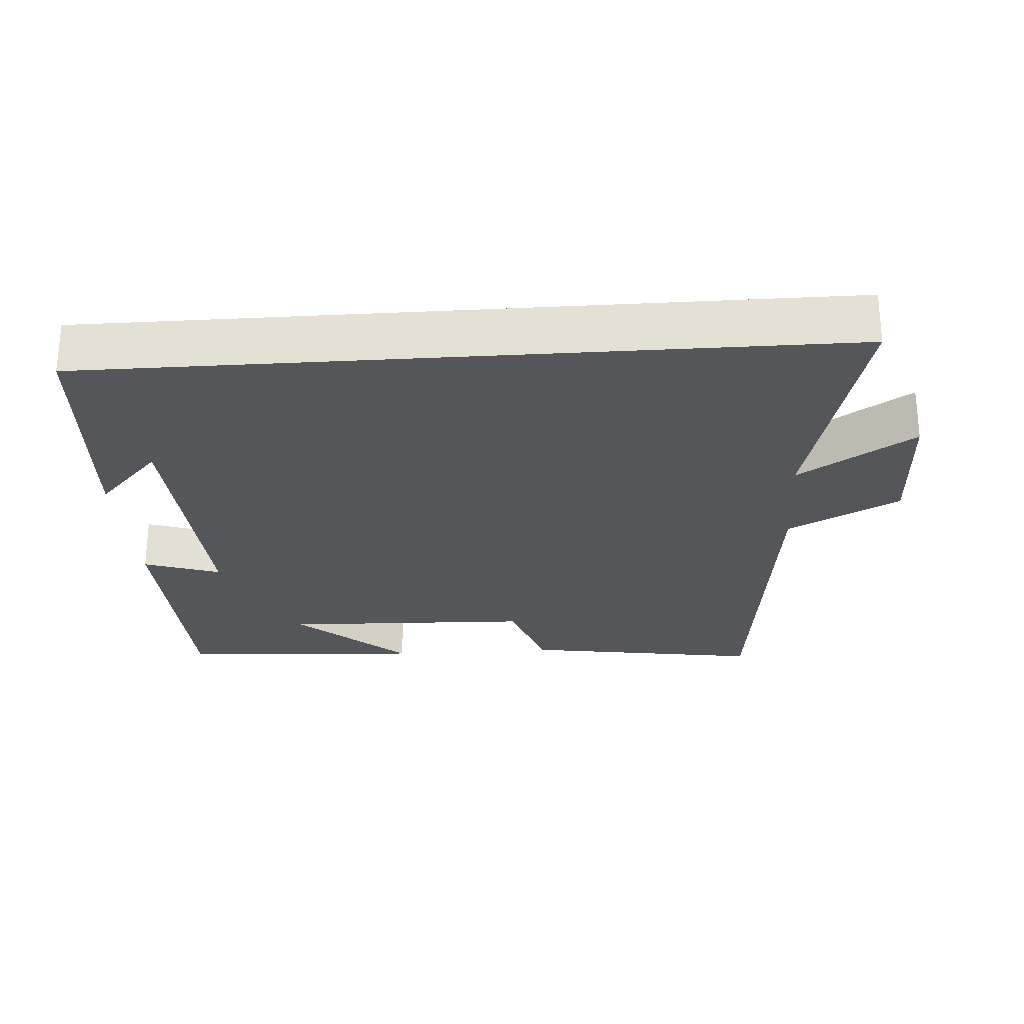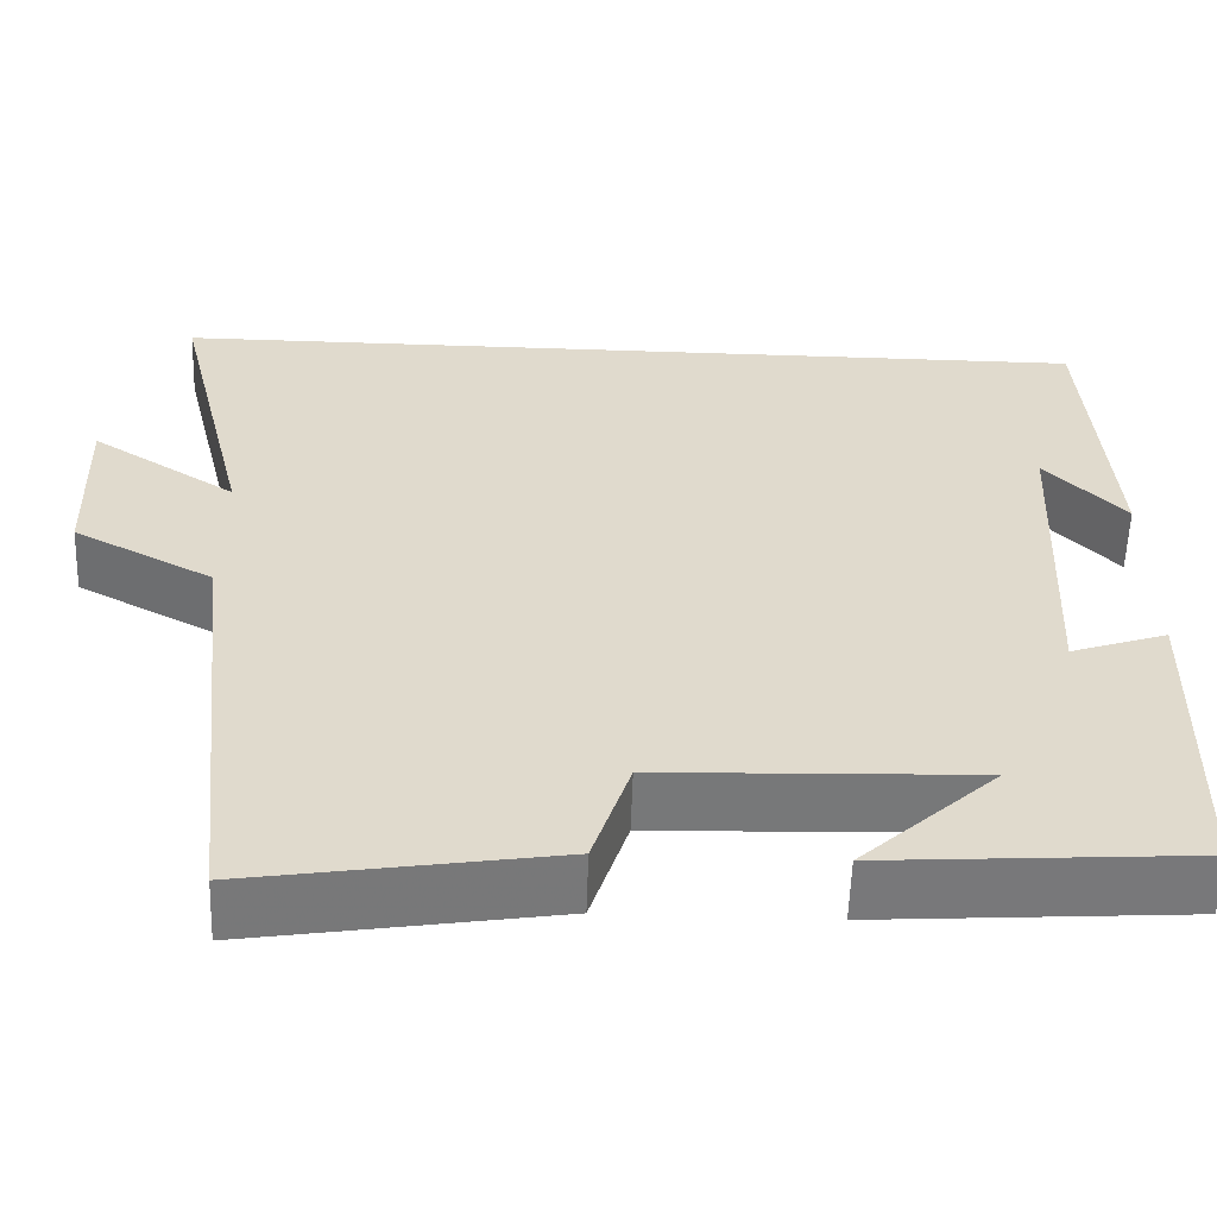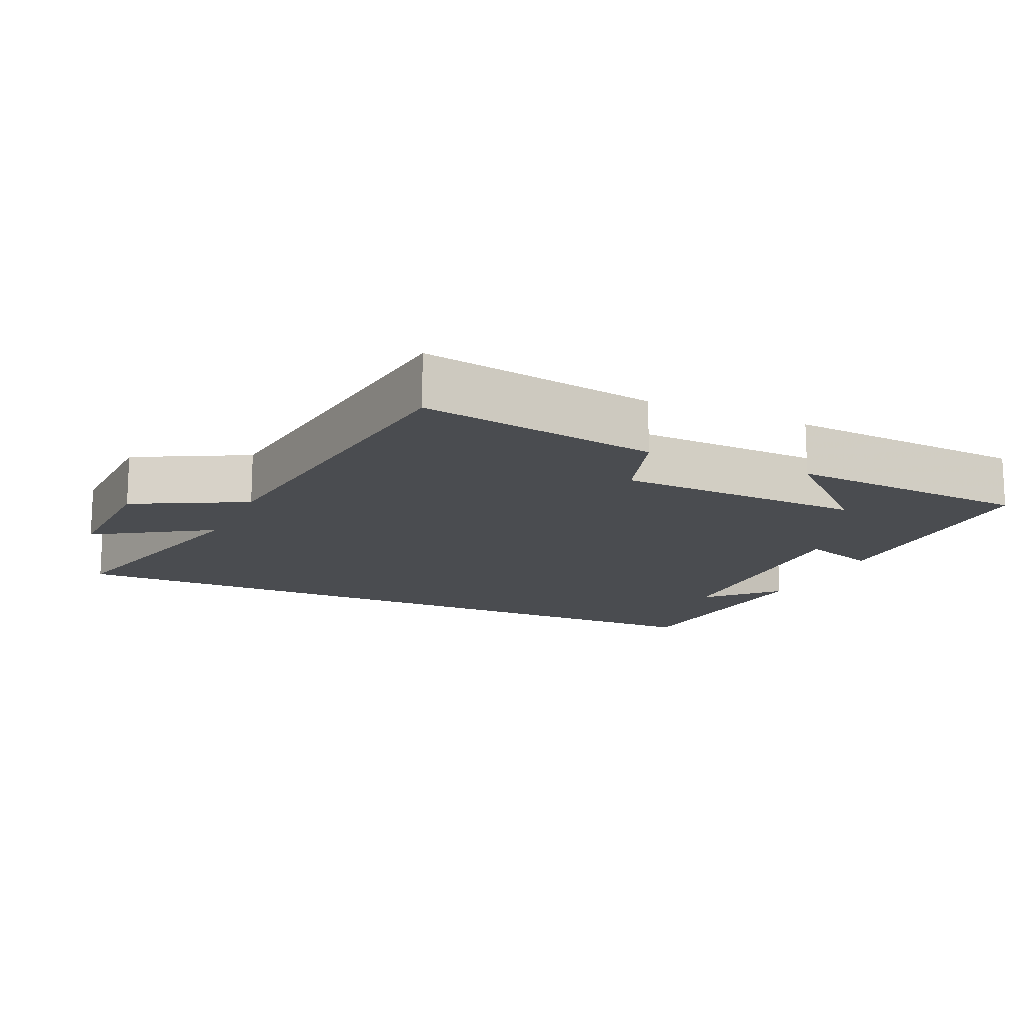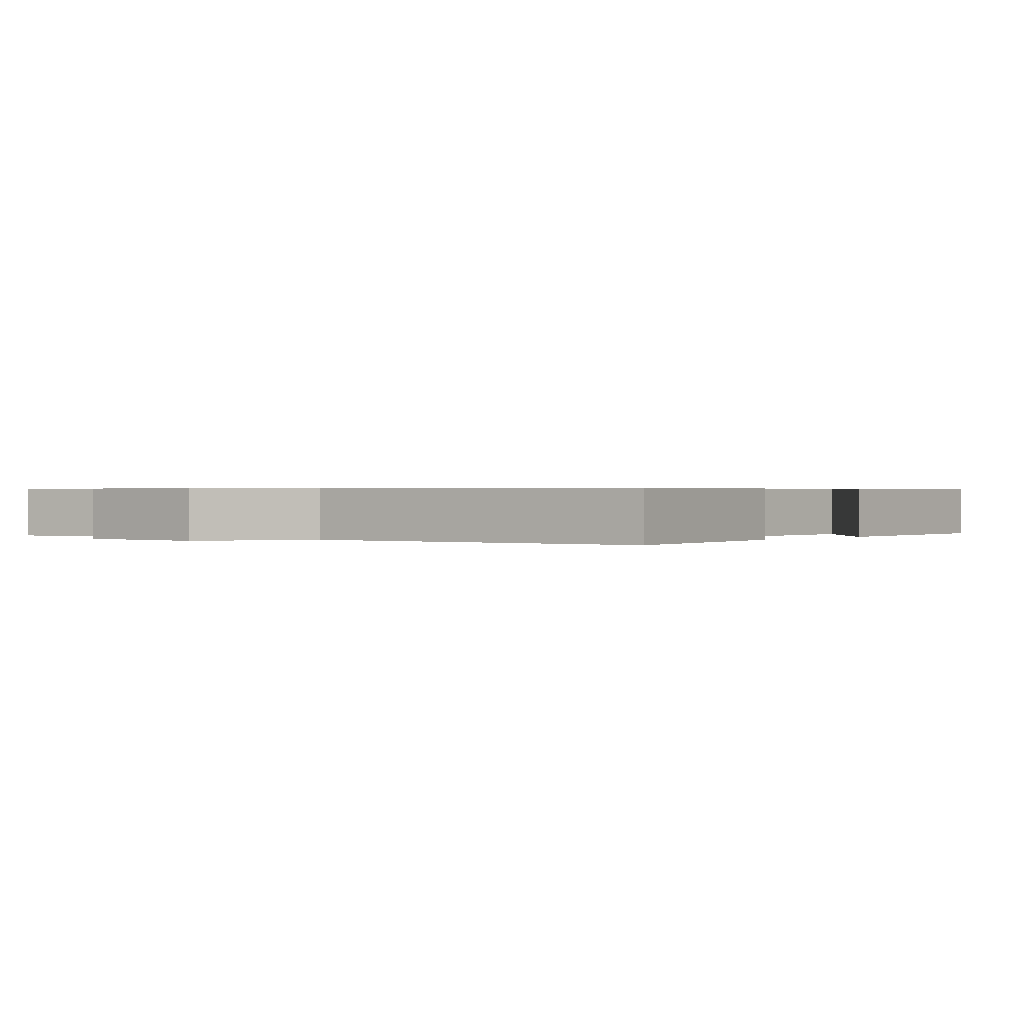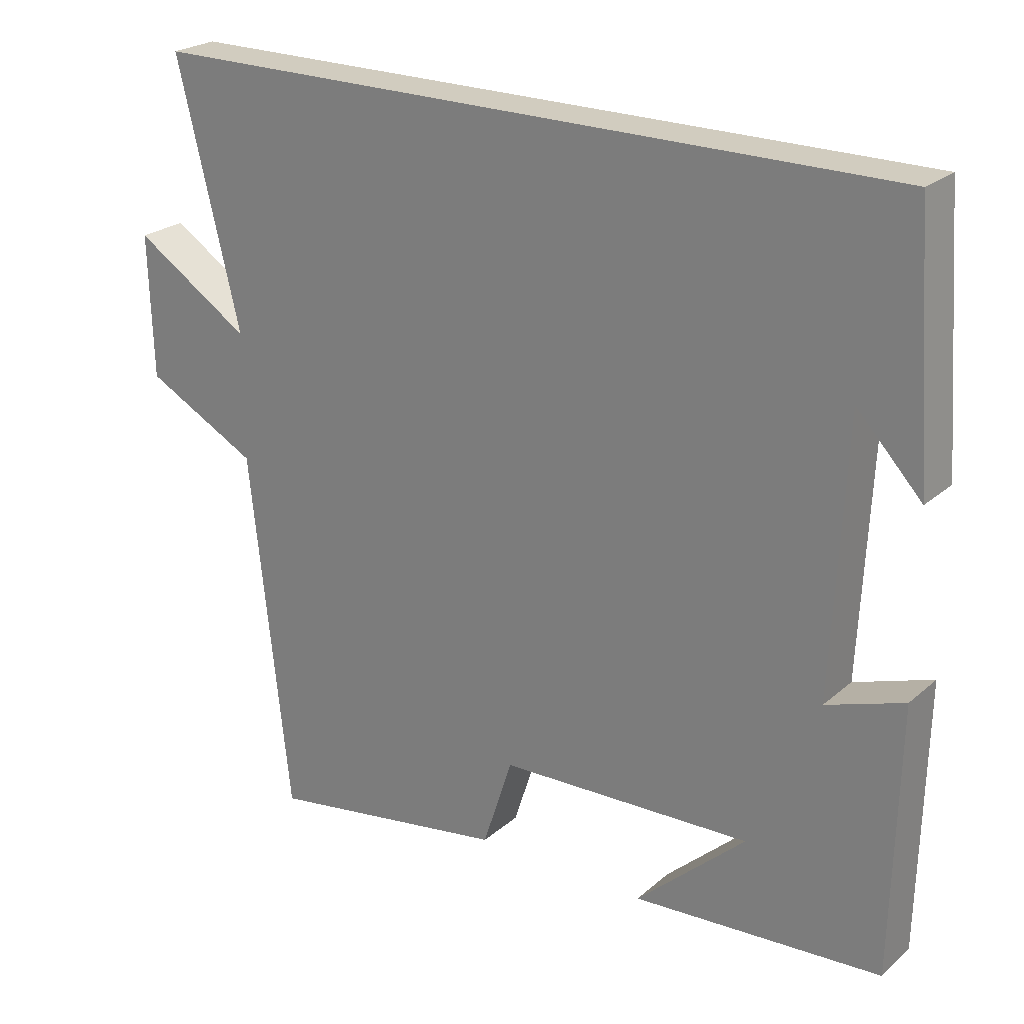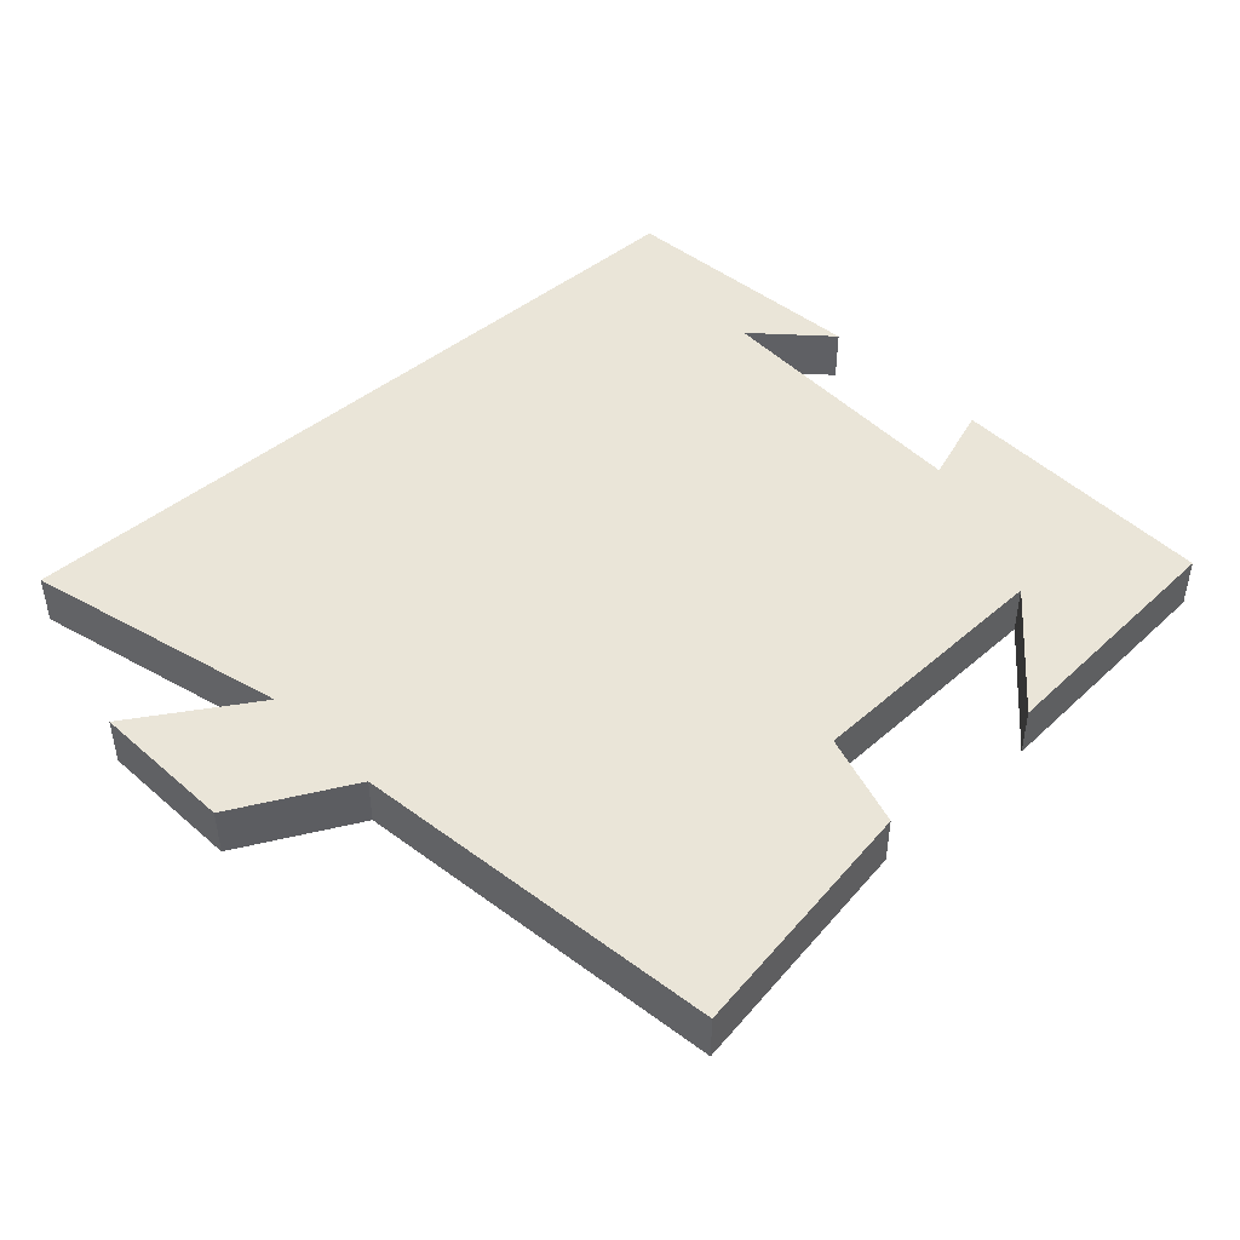
<metadata>
{"format":"obj","ext":"obj","renderer":"f3d","projection":"perspective","resolution":1024,"background":"white","views":[{"elev":-26.1,"azim":4.0,"up":"+Y"},{"elev":-57.3,"azim":178.1,"up":"+Z"},{"elev":-14.8,"azim":155.4,"up":"+Y"},{"elev":0.5,"azim":131.0,"up":"+Y"},{"elev":23.8,"azim":-144.2,"up":"+Z"},{"elev":45.4,"azim":136.7,"up":"+Y"}]}
</metadata>
<code>
v -0.474 0.07 0.5
v 0.589 0.07 0.5
v 0.5 0.07 0.135
v 0.665 0.07 0.241
v 0.659 0.07 0.041
v 0.5 0.07 -0.043
v 0.444 0.07 -0.554
v 0.102 0.07 -0.5
v 0.06 0.07 -0.371
v -0.296 0.07 -0.359
v -0.142 0.07 -0.5
v -0.492 0.07 -0.477
v -0.5 0.07 -0.102
v -0.391 0.07 -0.139
v -0.409 0.07 0.241
v -0.5 0.07 0.144
v -0.474 0 0.5
v 0.589 0 0.5
v 0.5 0 0.135
v 0.665 0 0.241
v 0.659 0 0.041
v 0.5 0 -0.043
v 0.444 0 -0.554
v 0.102 0 -0.5
v 0.06 0 -0.371
v -0.296 0 -0.359
v -0.142 0 -0.5
v -0.492 0 -0.477
v -0.5 0 -0.102
v -0.391 0 -0.139
v -0.409 0 0.241
v -0.5 0 0.144
f 15 16 1
f 12 13 14
f 10 11 12
f 10 12 14
f 9 10 14 15
f 6 7 8 9
f 3 4 5 6
f 9 15 1
f 6 9 1
f 3 6 1
f 1 2 3
f 17 32 31
f 30 29 28
f 28 27 26
f 30 28 26
f 31 30 26 25
f 25 24 23 22
f 22 21 20 19
f 17 31 25
f 17 25 22
f 17 22 19
f 19 18 17
f 1 17 18 2
f 2 18 19 3
f 3 19 20 4
f 4 20 21 5
f 5 21 22 6
f 6 22 23 7
f 7 23 24 8
f 8 24 25 9
f 9 25 26 10
f 10 26 27 11
f 11 27 28 12
f 12 28 29 13
f 13 29 30 14
f 14 30 31 15
f 15 31 32 16
f 16 32 17 1

</code>
